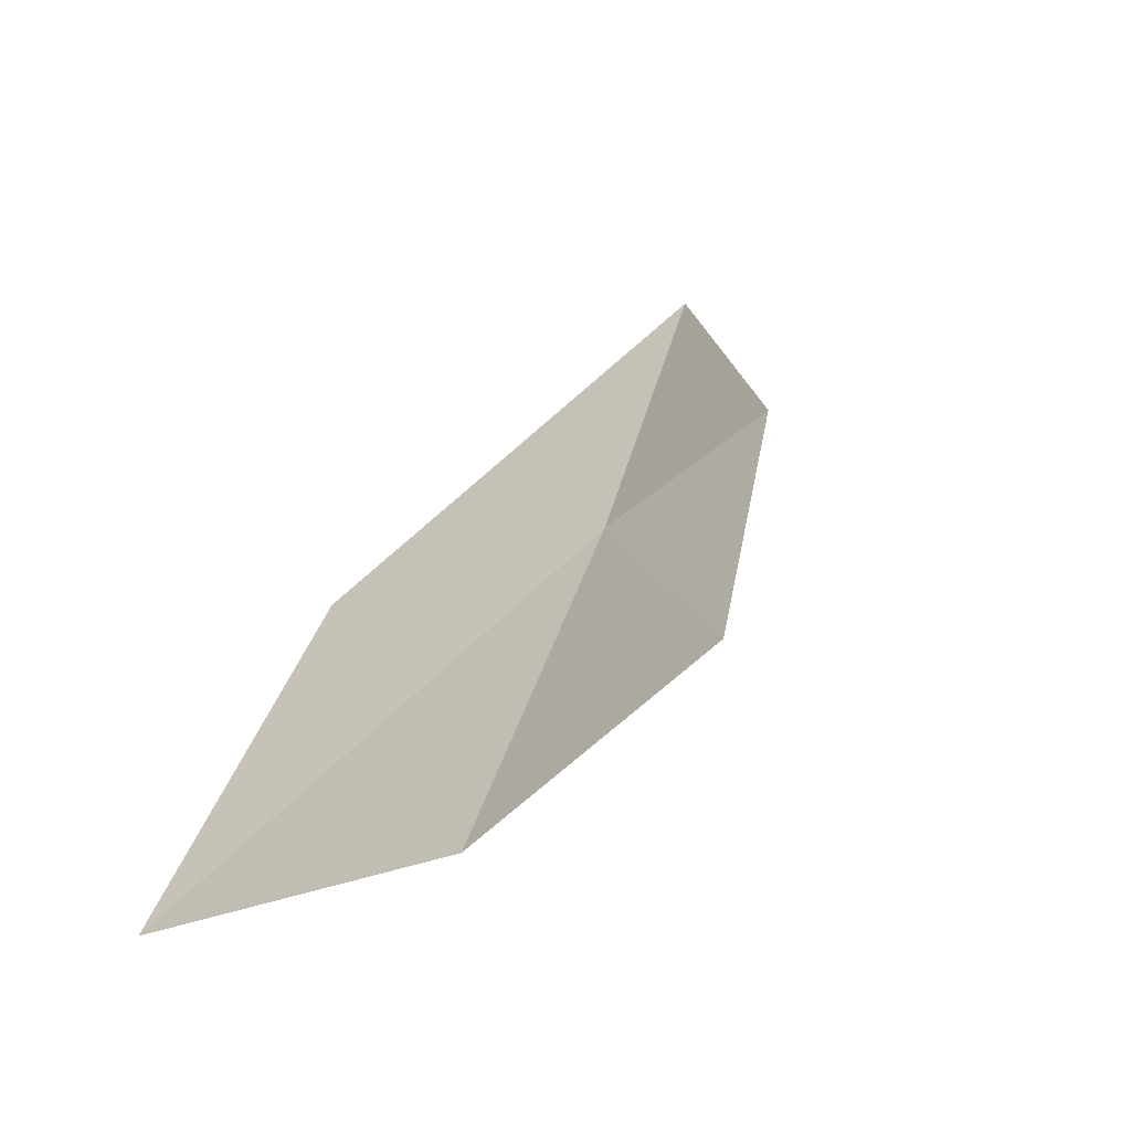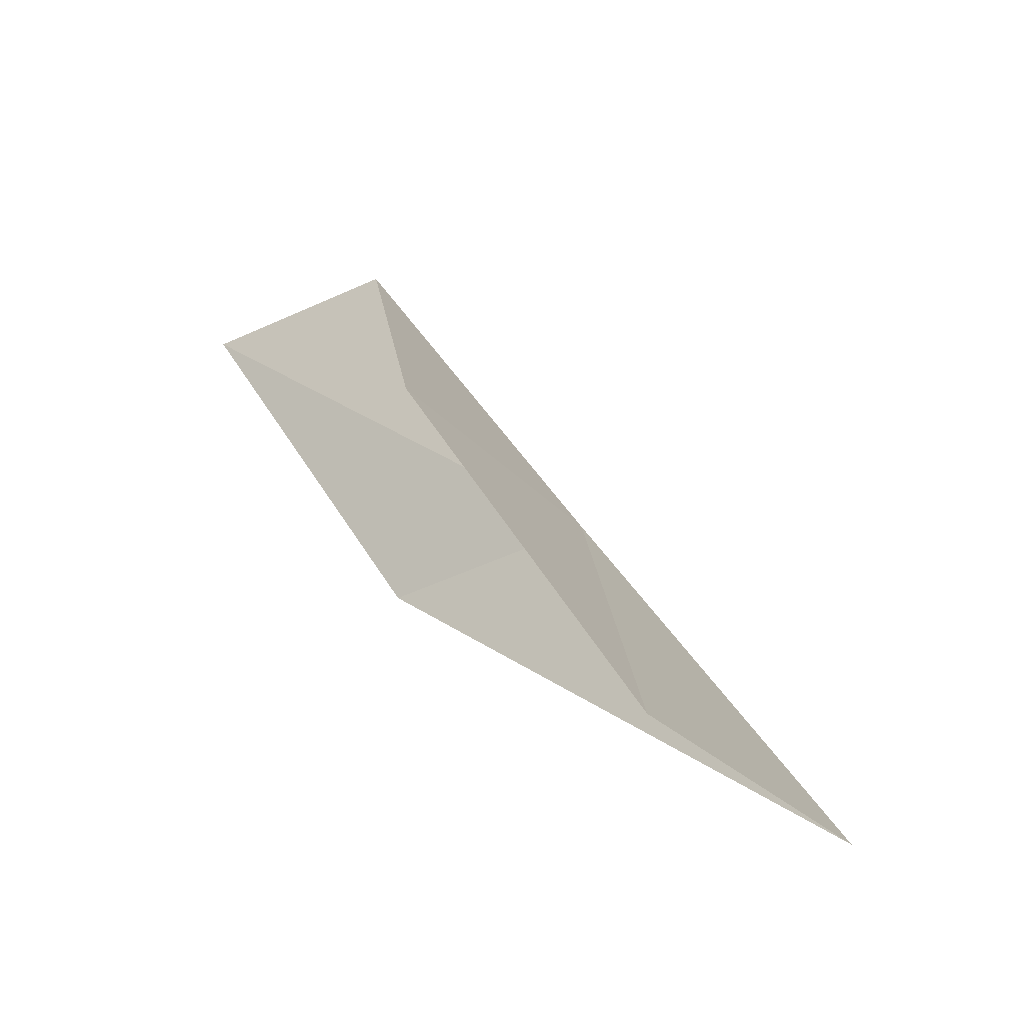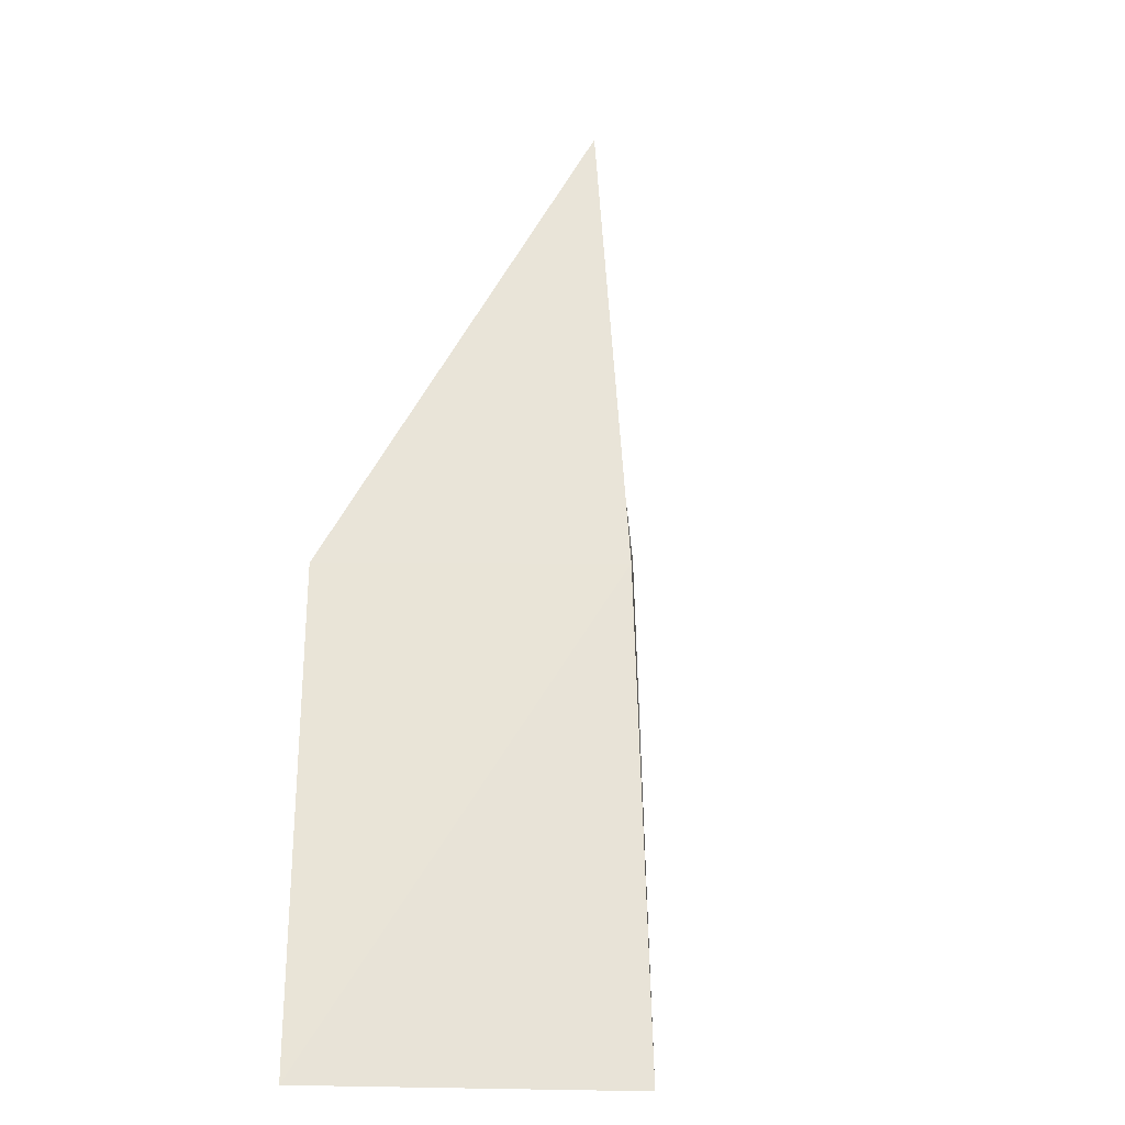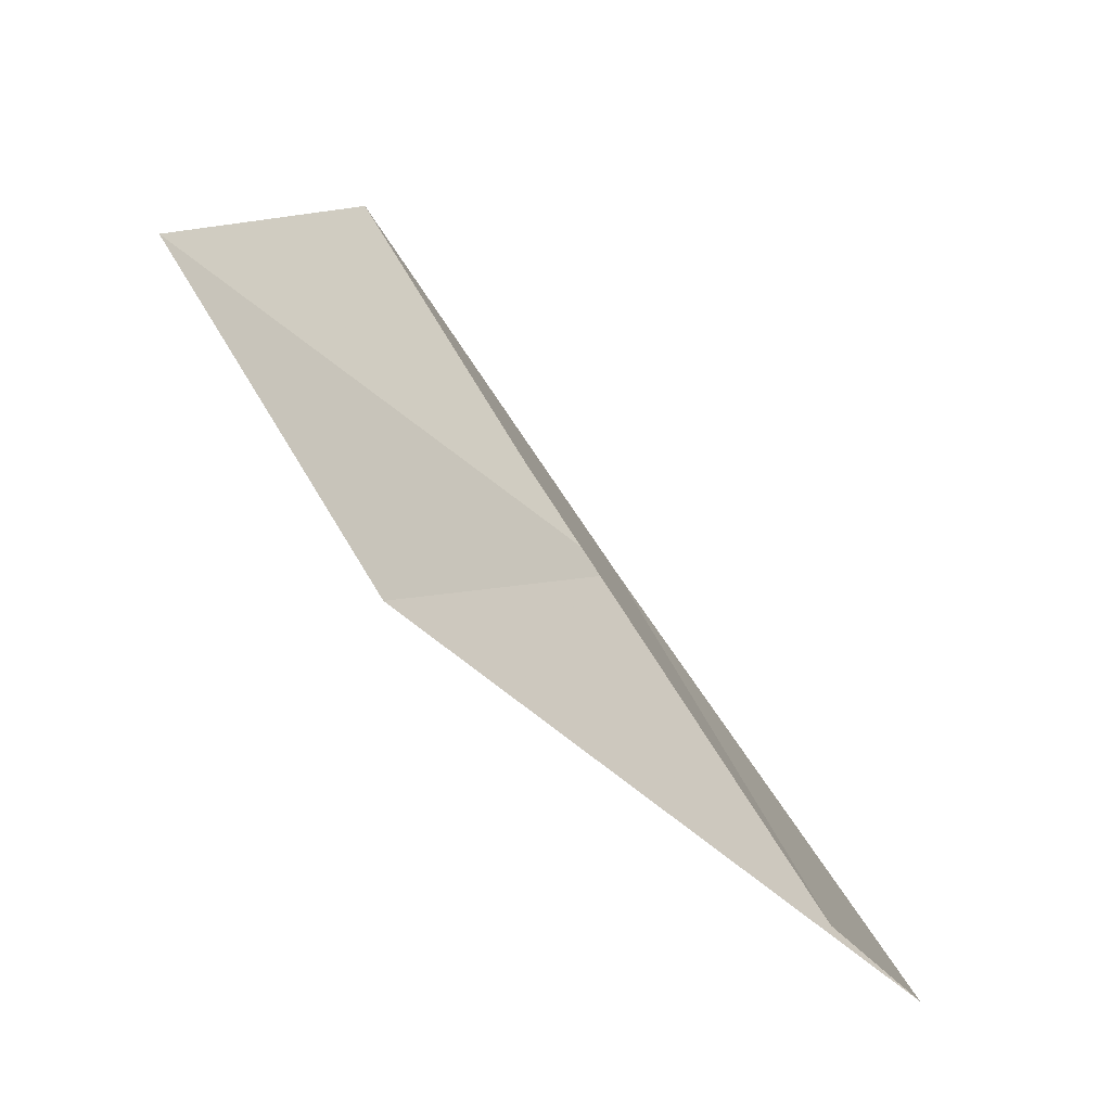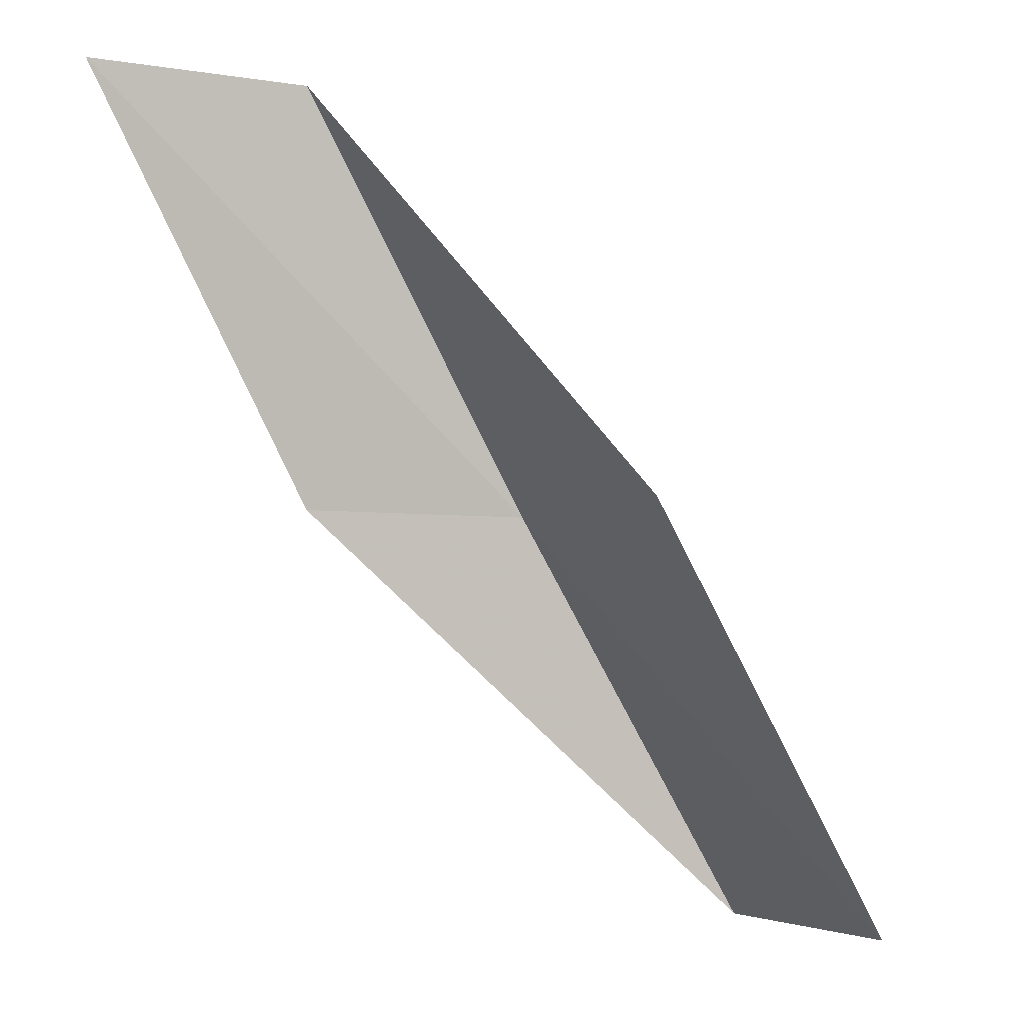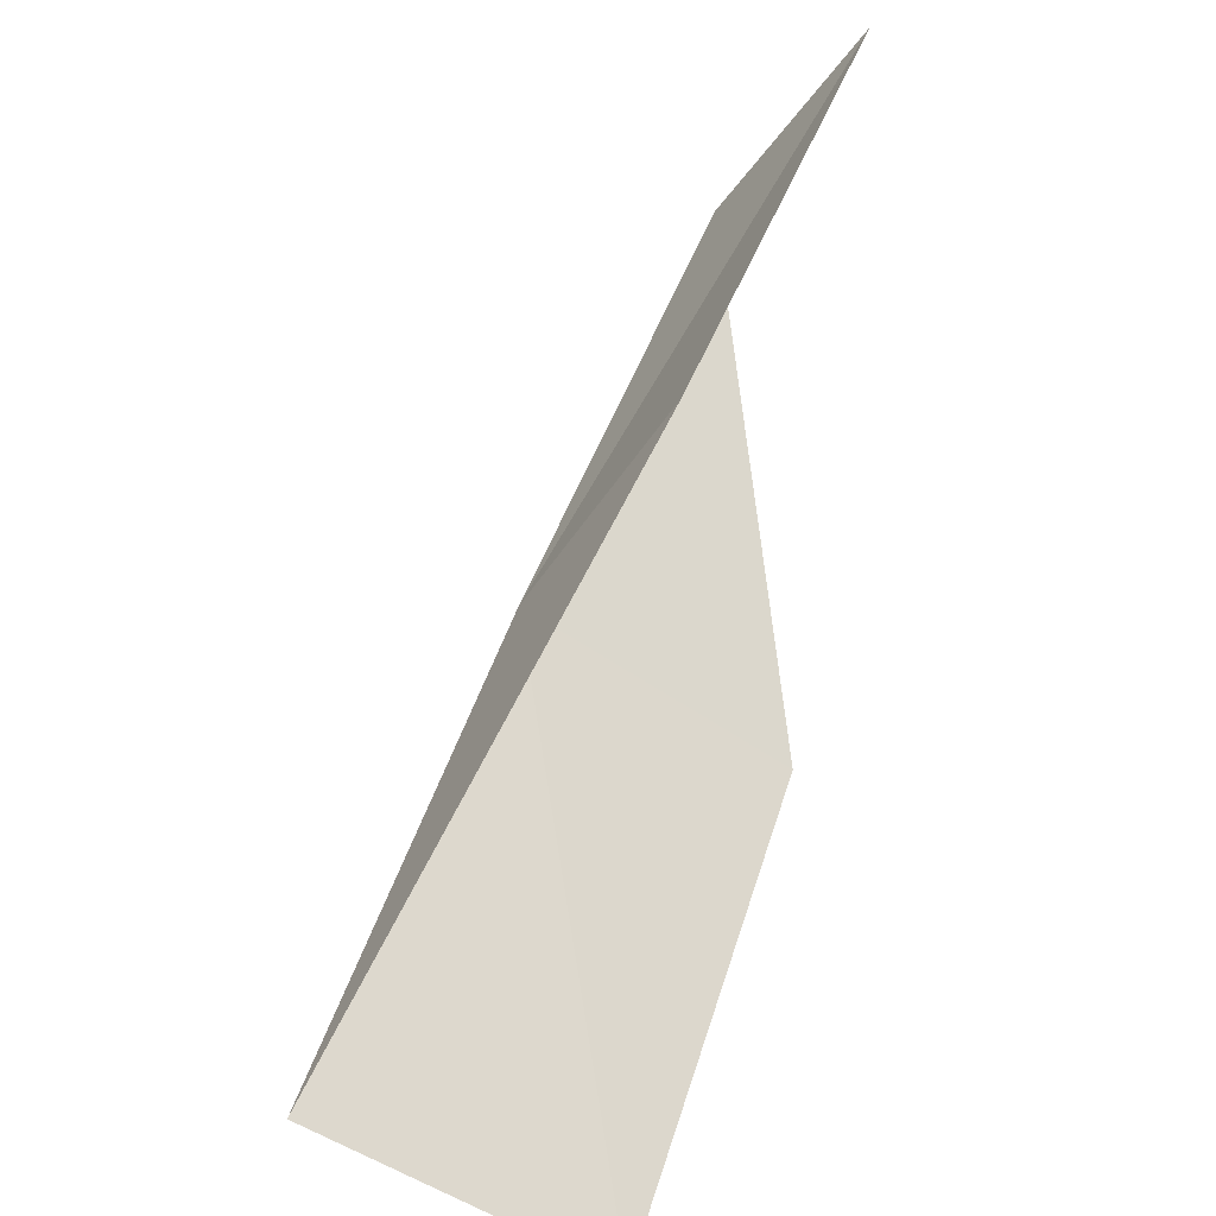
<metadata>
{"format":"obj","ext":"obj","renderer":"f3d","projection":"perspective","resolution":1024,"background":"white","views":[{"elev":-30.1,"azim":-24.8,"up":"+Z"},{"elev":-33.4,"azim":-108.2,"up":"+Z"},{"elev":0.7,"azim":-52.3,"up":"+Z"},{"elev":-21.5,"azim":-126.3,"up":"+Z"},{"elev":-4.5,"azim":-169.1,"up":"+Z"},{"elev":-59.7,"azim":91.1,"up":"+Z"}]}
</metadata>
<code>
v -0.5414 -41.44 74.54
v -2.385 -38.92 74.54
v 1.43 -39.51 79.05
v 3.335 -37.99 79.05
v 1.532 -39.95 74.54
v -4.496 -40.54 70.03
v -2.7 -43.28 70.03
f 1 3 2
f 1 5 4
f 1 4 3
f 1 6 7
f 1 2 6
f 1 7 5

</code>
